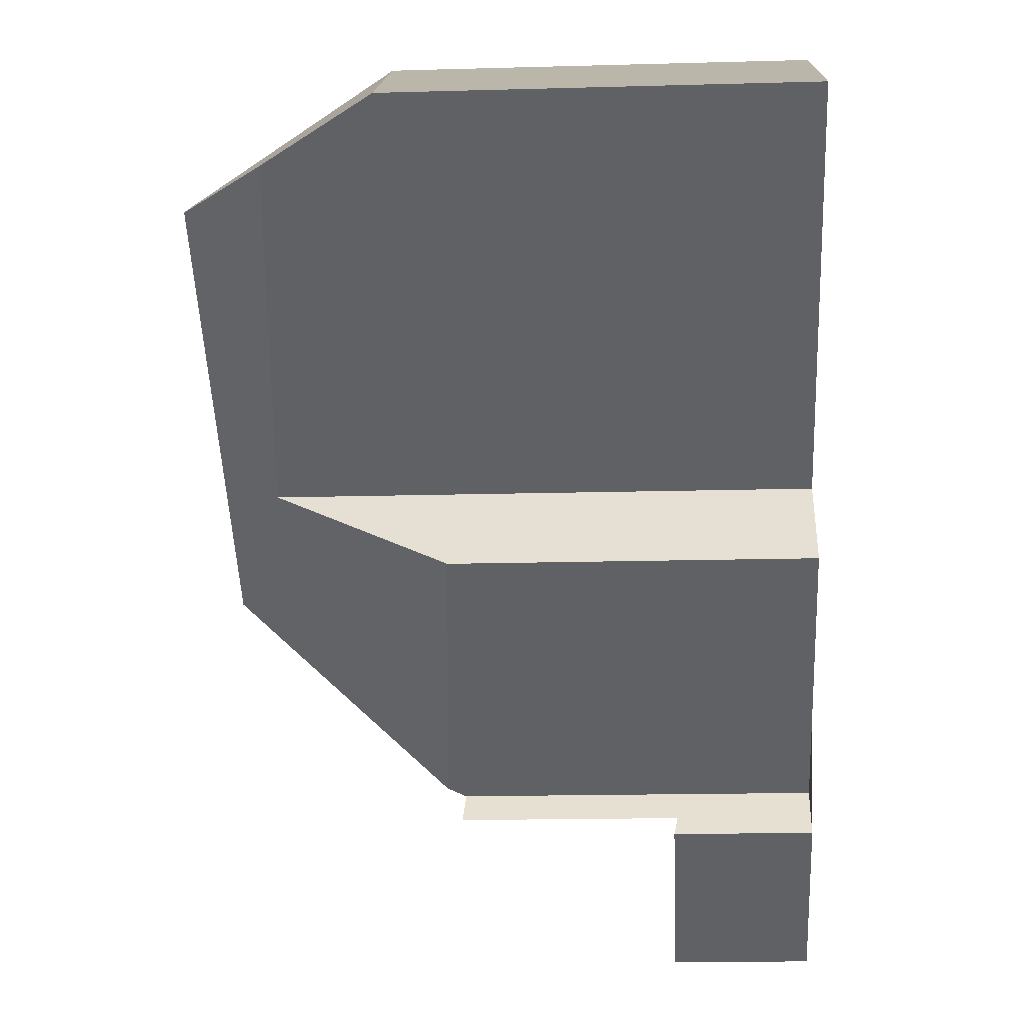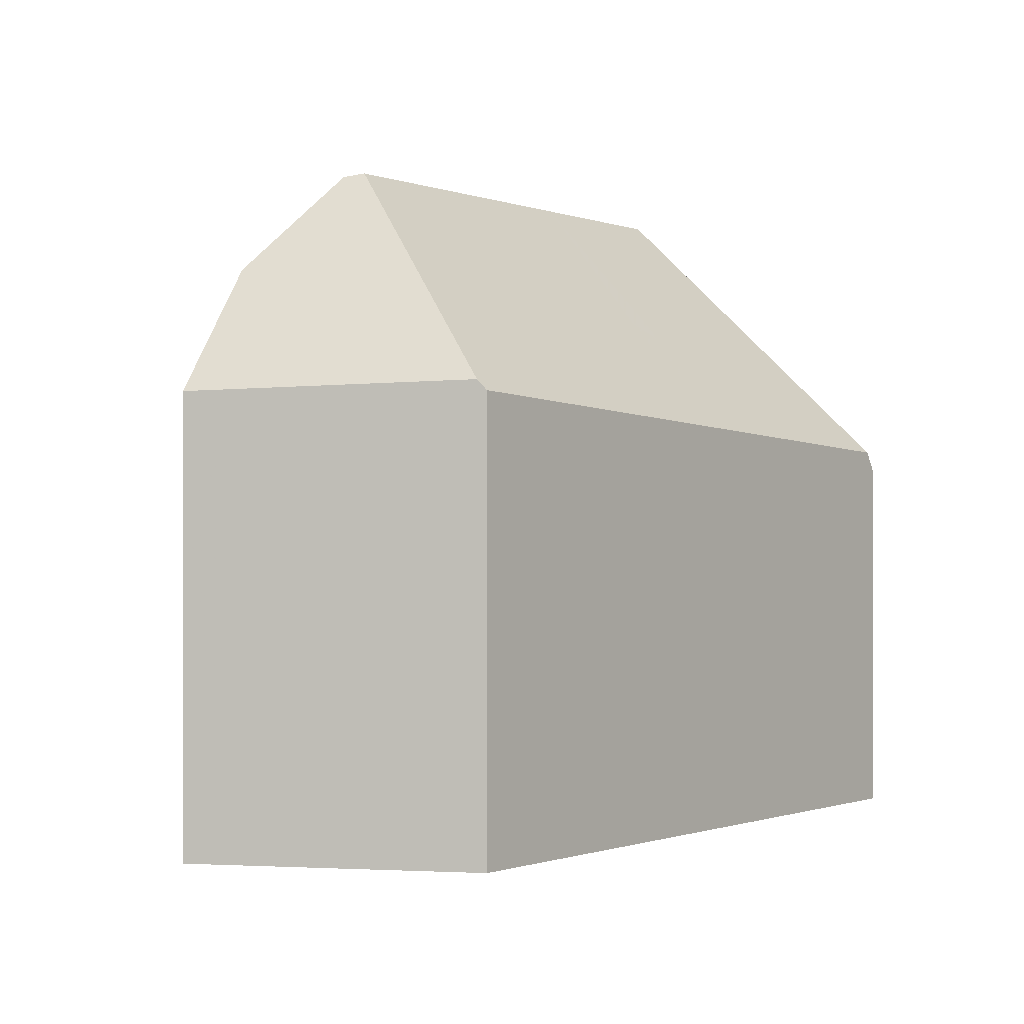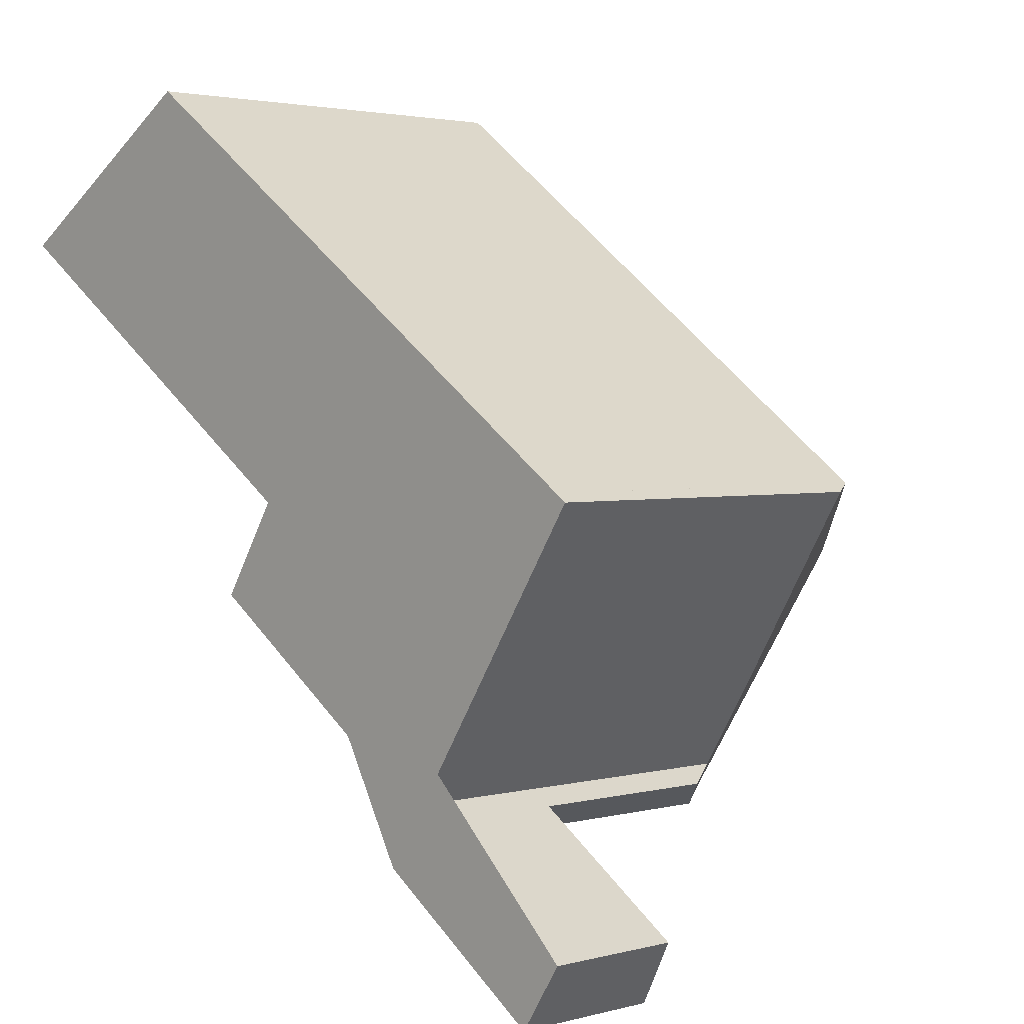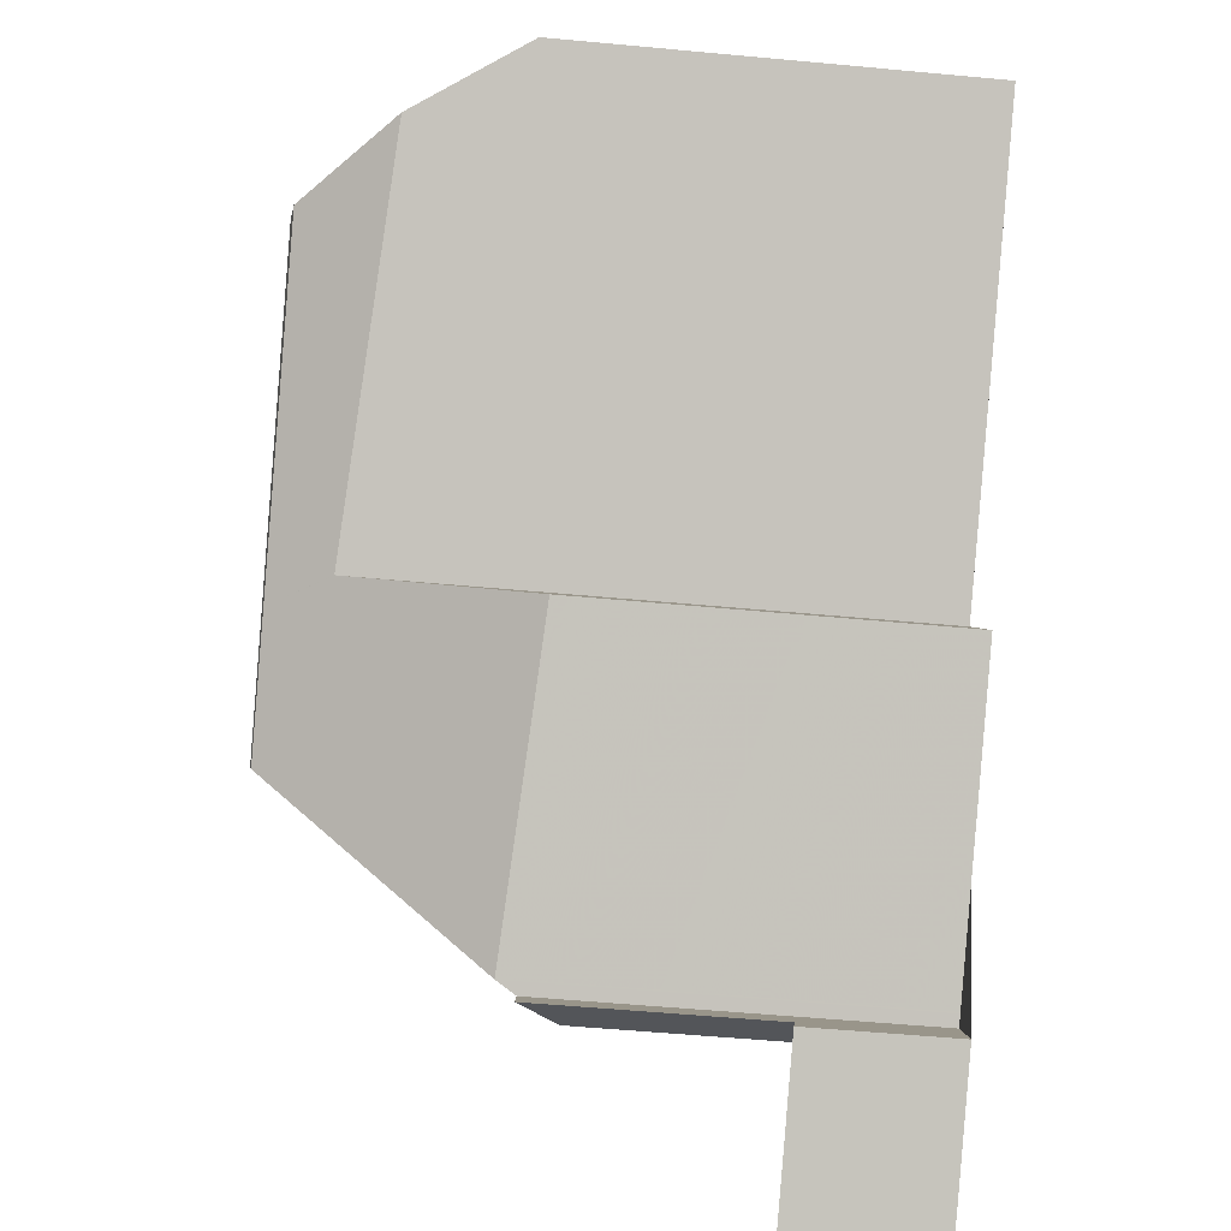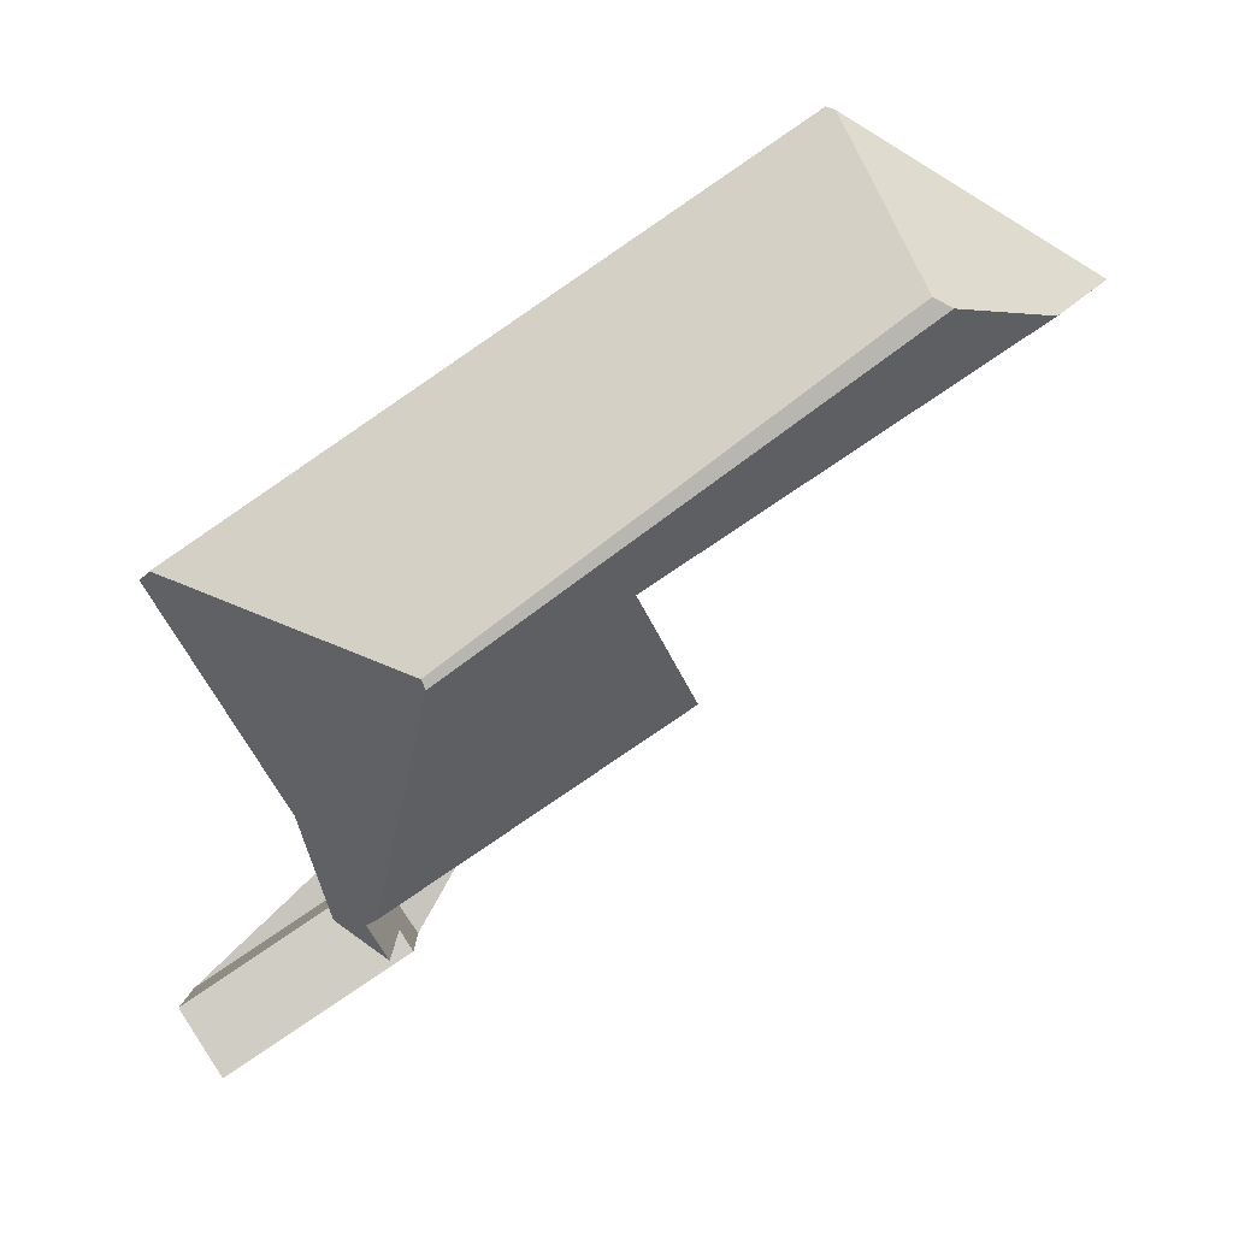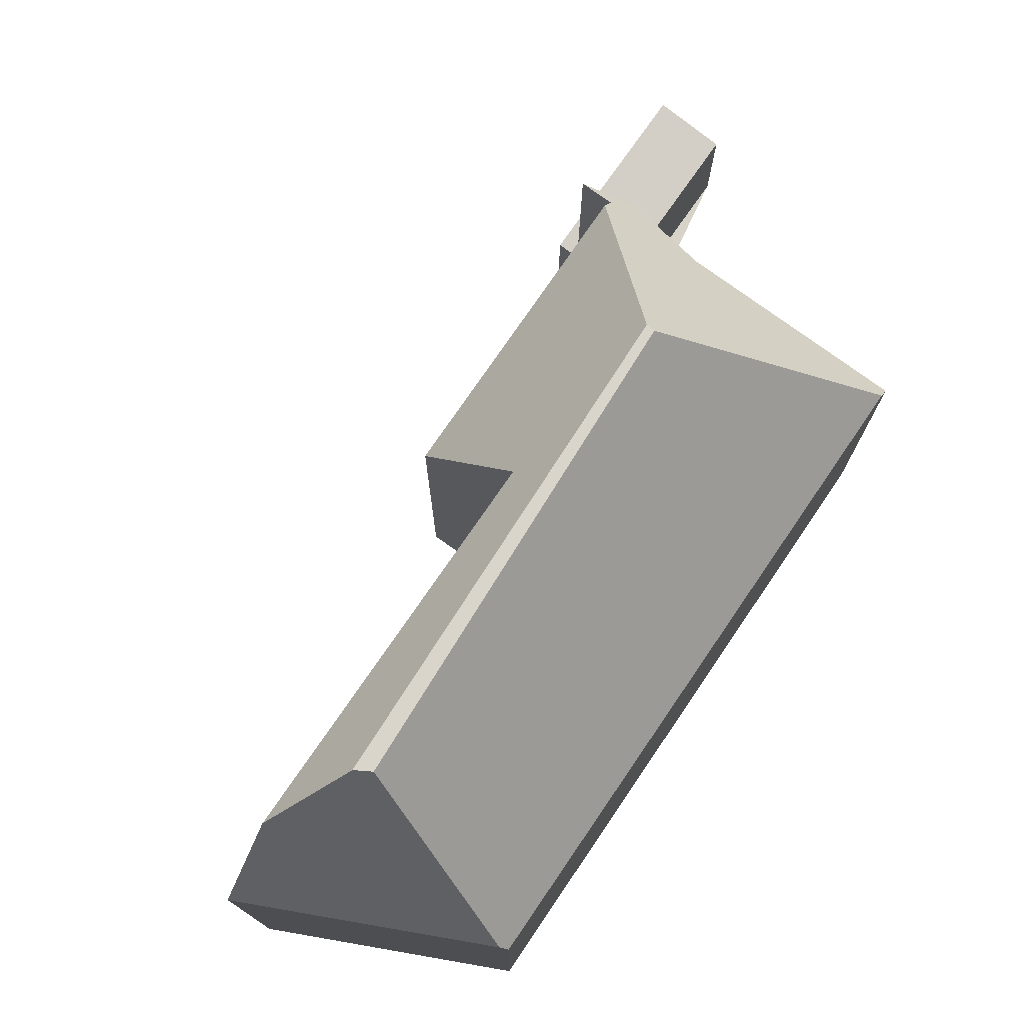
<metadata>
{"format":"obj","ext":"obj","renderer":"f3d","projection":"perspective","resolution":1024,"background":"white","views":[{"elev":-16.9,"azim":93.2,"up":"+Y"},{"elev":-0.1,"azim":160.9,"up":"+Z"},{"elev":2.6,"azim":-132.5,"up":"+Y"},{"elev":-55.4,"azim":84.4,"up":"+Y"},{"elev":0.4,"azim":-2.2,"up":"+Y"},{"elev":76.6,"azim":158.6,"up":"+Z"}]}
</metadata>
<code>
v -115.6 -1021 8.174
v -118.8 -1029 10.95
v -117.6 -1031 7.34
v -123.1 -1035 7.346
v -123.3 -1034 7.347
v -126.9 -1029 6.986
v -110.9 -1024 8.215
v -122.4 -1036 2.893
v -125.9 -1038 2.894
v -126.7 -1037 2.654
v -126.7 -1029 7.397
v -115.4 -1021 8.362
v -122.1 -1030 12.17
v -114.4 -1025 12.25
v -115.2 -1022 9.341
v -124.5 -1030 9.676
v -115.3 -1022 8.64
v -126.2 -1029 7.88
v -115.3 -1022 8.751
v -115.4 -1022 8.636
v -115.8 -1021 8.159
v -126.7 -1029 7.397
v -115.4 -1021 8.362
v -122.9 -1035 7.729
v -123 -1035 7.363
v -112.2 -1025 10.44
v -122.7 -1035 6.57
v -124.9 -1037 2.894
v -125.8 -1036 2.654
v -122.1 -1030 12.17
v -122.9 -1035 7.729
v -122 -1031 12.13
v -122.7 -1035 7.397
v -123 -1035 7.134
v -123.7 -1035 6.58
v -114.4 -1025 12.25
v -114.1 -1025 12.2
v -112.2 -1025 10.44
v -123.7 -1035 2.653
v -122.7 -1035 2.819
v -122.1 -1030 12.17
v -114.1 -1025 12.2
v -122 -1031 12.13
v -114.4 -1025 12.25
v -114.1 -1025 12.2
v -122 -1031 12.13
v -124.5 -1030 9.676
v -122.5 -1033 9.741
v -115.2 -1022 9.341
v -111.6 -1024 9.36
v -122.5 -1033 9.741
v -118.3 -1030 9.605
v -115.3 -1022 8.64
v -115.2 -1021 8.355
v -126.2 -1029 7.88
v -126.7 -1029 7.008
v -115.3 -1022 8.751
v -111.1 -1024 8.614
v -122 -1031 12.14
v -121.7 -1030 12.14
v -121.7 -1030 12.14
v -122 -1031 12.14
v -123.3 -1031 9.715
v -113.3 -1025 11.48
v -113.3 -1025 11.48
v -112.1 -1024 9.358
v -111.7 -1024 8.633
v -124.6 -1032 7.212
v -111.5 -1024 8.233
v -122.2 -1031 11.18
v -112.2 -1025 10.48
v -124.3 -1033 7.246
v -123 -1032 9.726
v -112.2 -1025 10.48
v -111.2 -1024 8.615
v -111.6 -1024 9.36
v -122.2 -1031 11.18
v -117.2 -1028 10.83
v -118.8 -1029 10.94
v -110.9 -1024 8.216
v -122.9 -1035 7.774
v -122.9 -1035 7.728
v -122.9 -1035 7.774
v -124.1 -1033 7.656
v -124.4 -1032 7.622
v -126.4 -1029 7.418
v -126.7 -1029 7.396
v -123.5 -1035 6.746
v -123.5 -1035 2.687
v -126.6 -1037 2.686
v -125.7 -1036 2.686
v -122.9 -1034 7.917
v -122.9 -1034 7.769
v -122.9 -1034 7.917
v -117.6 -1031 7.515
v -115.3 -1022 9.345
v -115 -1023 9.839
v -115.6 -1022 8.622
v -115.8 -1021 8.156
v -115 -1023 9.839
v -113.5 -1025 11.69
v -113.5 -1025 11.69
v -113.4 -1025 11.5
v -113.1 -1025 10.54
v -113.1 -1025 10.52
v -114.9 -1023 10.21
v -123.2 -1029 9.631
v -124.6 -1030 9.534
v -124.6 -1030 9.534
v -114.5 -1023 9.345
v -114.8 -1023 10.06
v -114.1 -1022 8.711
v -114.9 -1023 10.21
v -113.9 -1022 8.312
v -125.9 -1030 7.084
v -125.7 -1030 7.494
v -115.3 -1023 10.19
v -115.9 -1023 9.368
v -116.5 -1022 8.556
v -116.9 -1022 8.079
v -112.5 -1025 10.72
v -112.3 -1025 10.45
v -112.3 -1025 10.49
v -112.5 -1025 10.72
v -114.8 -1023 10.8
v -112.9 -1025 10.74
v -114.3 -1024 10.78
v -114.8 -1023 10.8
v -119.3 -1028 12.2
v -119.3 -1028 12.2
v -120.6 -1027 9.536
v -120.4 -1027 9.826
v -121.2 -1026 8.23
v -121.4 -1025 7.764
v -119.2 -1029 12.16
v -119.1 -1029 11.93
v -119.2 -1029 12.16
v -118.8 -1029 10.95
v -119.8 -1029 12.19
v -119.8 -1029 12.19
v -121 -1027 9.552
v -120.9 -1027 9.794
v -121.7 -1026 8.198
v -121.9 -1026 7.732
v -119.6 -1029 12.15
v -119.6 -1029 11.97
v -119.2 -1030 10.97
v -118.8 -1030 9.62
v -118.1 -1031 7.55
v -118 -1031 7.373
v -119.6 -1029 12.15
v -123 -1035 7.134
v -122.7 -1035 7.397
v -122.7 -1035 2.819
v -123.5 -1035 2.687
v -123.7 -1035 6.58
v -123.5 -1035 6.746
v -123.7 -1035 2.653
v -124.9 -1037 2.891
v -125.9 -1038 2.892
v -122.5 -1036 2.89
v -126.6 -1037 2.686
v -125.9 -1038 2.892
v -125.9 -1038 2.894
v -126.7 -1037 2.654
v -115.4 -1021 8.362
v -115.6 -1021 8.174
v -115.6 -1021 -1.776e-15
v -115.4 -1021 0
v -118.8 -1029 10.94
v -118.8 -1029 10.95
v -118.8 -1029 0
v -118.8 -1029 0
v -118 -1031 7.373
v -117.6 -1031 7.34
v -117.6 -1031 0
v -118 -1031 8.882e-16
v -123 -1035 7.363
v -123.1 -1035 7.346
v -123.1 -1035 0
v -123 -1035 8.882e-16
v -124.3 -1033 7.246
v -123.3 -1034 7.347
v -123.3 -1034 8.882e-16
v -124.3 -1033 0
v -126.7 -1029 7.396
v -126.9 -1029 6.986
v -126.9 -1029 -8.882e-16
v -126.7 -1029 0
v -111.1 -1024 8.614
v -110.9 -1024 8.215
v -110.9 -1024 0
v -111.1 -1024 0
v -124.9 -1037 2.894
v -122.4 -1036 2.893
v -122.4 -1036 -4.441e-16
v -124.9 -1037 -4.441e-16
v -125.9 -1038 2.892
v -125.9 -1038 2.894
v -125.9 -1038 0
v -125.9 -1038 4.441e-16
v -126.7 -1037 2.654
v -126.7 -1037 2.654
v -126.7 -1037 0
v -126.7 -1037 0
v -121.9 -1026 7.732
v -126.7 -1029 7.397
v -126.7 -1029 0
v -121.9 -1026 0
v -115.6 -1021 8.174
v -115.8 -1021 8.159
v -115.8 -1021 0
v -115.6 -1021 -1.776e-15
v -115.2 -1021 8.355
v -115.4 -1021 8.362
v -115.4 -1021 0
v -115.2 -1021 0
v -123.1 -1035 7.346
v -122.9 -1035 7.729
v -122.9 -1035 8.882e-16
v -123.1 -1035 0
v -122.7 -1035 7.397
v -123 -1035 7.363
v -123 -1035 8.882e-16
v -122.7 -1035 -8.882e-16
v -125.9 -1038 2.894
v -124.9 -1037 2.894
v -124.9 -1037 -4.441e-16
v -125.9 -1038 0
v -123.7 -1035 2.653
v -125.8 -1036 2.654
v -125.8 -1036 0
v -123.7 -1035 0
v -112.3 -1025 10.45
v -112.2 -1025 10.44
v -112.2 -1025 0
v -112.3 -1025 0
v -112.2 -1025 10.44
v -111.6 -1024 9.36
v -111.6 -1024 0
v -112.2 -1025 0
v -117.6 -1031 7.515
v -118.3 -1030 9.605
v -118.3 -1030 0
v -117.6 -1031 8.882e-16
v -113.9 -1022 8.312
v -115.2 -1021 8.355
v -115.2 -1021 0
v -113.9 -1022 0
v -126.9 -1029 6.986
v -126.7 -1029 7.008
v -126.7 -1029 0
v -126.9 -1029 -8.882e-16
v -111.6 -1024 9.36
v -111.1 -1024 8.614
v -111.1 -1024 0
v -111.6 -1024 0
v -125.9 -1030 7.084
v -124.6 -1032 7.212
v -124.6 -1032 0
v -125.9 -1030 0
v -110.9 -1024 8.216
v -111.5 -1024 8.233
v -111.5 -1024 0
v -110.9 -1024 1.776e-15
v -124.6 -1032 7.212
v -124.3 -1033 7.246
v -124.3 -1033 0
v -124.6 -1032 0
v -118.8 -1029 10.95
v -117.2 -1028 10.83
v -117.2 -1028 0
v -118.8 -1029 -1.776e-15
v -118.3 -1030 9.605
v -118.8 -1029 10.94
v -118.8 -1029 0
v -118.3 -1030 0
v -110.9 -1024 8.215
v -110.9 -1024 8.216
v -110.9 -1024 1.776e-15
v -110.9 -1024 0
v -122.9 -1035 7.729
v -122.9 -1035 7.728
v -122.9 -1035 0
v -122.9 -1035 8.882e-16
v -126.7 -1029 7.397
v -126.7 -1029 7.396
v -126.7 -1029 0
v -126.7 -1029 0
v -126.7 -1037 2.654
v -126.6 -1037 2.686
v -126.6 -1037 0
v -126.7 -1037 0
v -117.6 -1031 7.34
v -117.6 -1031 7.515
v -117.6 -1031 8.882e-16
v -117.6 -1031 0
v -115.8 -1021 8.159
v -115.8 -1021 8.156
v -115.8 -1021 0
v -115.8 -1021 0
v -117.2 -1028 10.83
v -113.1 -1025 10.52
v -113.1 -1025 0
v -117.2 -1028 0
v -111.5 -1024 8.233
v -113.9 -1022 8.312
v -113.9 -1022 0
v -111.5 -1024 0
v -126.7 -1029 7.008
v -125.9 -1030 7.084
v -125.9 -1030 0
v -126.7 -1029 0
v -115.8 -1021 8.156
v -116.9 -1022 8.079
v -116.9 -1022 0
v -115.8 -1021 0
v -113.1 -1025 10.52
v -112.3 -1025 10.45
v -112.3 -1025 0
v -113.1 -1025 0
v -116.9 -1022 8.079
v -121.4 -1025 7.764
v -121.4 -1025 0
v -116.9 -1022 0
v -118.8 -1029 10.95
v -118.8 -1029 10.95
v -118.8 -1029 -1.776e-15
v -118.8 -1029 0
v -121.4 -1025 7.764
v -121.9 -1026 7.732
v -121.9 -1026 0
v -121.4 -1025 0
v -122.9 -1035 7.728
v -118 -1031 7.373
v -118 -1031 8.882e-16
v -122.9 -1035 0
v -122.5 -1036 2.89
v -122.7 -1035 2.819
v -122.7 -1035 0
v -122.5 -1036 0
v -123.3 -1034 7.347
v -123.7 -1035 6.58
v -123.7 -1035 -8.882e-16
v -123.3 -1034 8.882e-16
v -126.6 -1037 2.686
v -125.9 -1038 2.892
v -125.9 -1038 4.441e-16
v -126.6 -1037 0
v -122.4 -1036 2.893
v -122.5 -1036 2.89
v -122.5 -1036 0
v -122.4 -1036 -4.441e-16
v -125.9 -1038 2.894
v -125.9 -1038 2.894
v -125.9 -1038 0
v -125.9 -1038 0
v -125.8 -1036 2.654
v -126.7 -1037 2.654
v -126.7 -1037 0
v -125.8 -1036 0
v -110.9 -1024 0
v -118.8 -1029 0
v -117.6 -1031 0
v -123.1 -1035 0
v -122.4 -1036 0
v -125.9 -1038 0
v -126.7 -1037 0
v -123.3 -1034 0
v -126.9 -1029 0
v -115.6 -1021 0
f 21 1 12 17 20
f 118 96 97 106 117
f 20 17 19
f 119 98 96 118
f 120 99 98 119
f 34 27 33
f 89 40 27 34 88
f 163 160 90 162
f 60 32 59
f 63 47 41 62
f 53 23 54
f 82 31 81
f 109 47 63 85 116
f 126 66 76 71 121
f 147 77 46 61 146
f 75 67 69 80
f 87 22 55 86
f 76 66 67 75
f 151 60 59 30 140
f 70 48 73
f 110 49 57 112
f 93 84 73 48 92
f 113 100 111
f 146 61 145
f 112 57 53 54 114
f 85 63 73 84
f 75 58 50 76
f 73 63 62 43 70
f 76 50 26 71
f 105 78 104
f 148 51 77 147
f 80 7 58 75
f 150 82 81 94 149
f 84 72 68 85
f 116 85 68 115
f 86 56 6 87
f 88 35 39 89
f 162 90 10 165
f 92 83 93
f 149 94 51 148
f 96 15 97
f 98 20 19 15 96
f 99 21 20 98
f 111 100 49 110
f 102 65 103
f 123 74 38 122
f 124 74 123
f 117 106 125
f 107 16 108
f 127 111 110 66 126
f 112 67 66 110
f 128 113 111 127
f 114 69 67 112
f 115 56 86 116
f 116 86 55 109
f 142 107 141
f 141 107 108 18 143
f 143 18 11 144
f 122 105 104 123
f 123 104 103 65 124
f 139 13 16 107 142
f 126 64 101 127
f 127 101 42 44 128
f 121 64 126
f 131 118 117 132
f 133 119 118 131
f 134 120 119 133
f 132 117 125 14 129
f 135 45 102 103 136
f 130 36 37 137
f 136 103 104 78 138
f 141 131 132 142
f 143 133 131 141
f 144 134 133 143
f 142 132 129 139
f 145 135 136 146
f 147 79 52 148
f 149 95 3 150
f 148 52 95 149
f 140 130 137 151
f 146 136 138 2 79 147
f 152 25 153
f 159 91 155 154 161
f 156 5 72 84 93 157
f 155 91 29 158
f 157 93 83 24 4 25 152
f 164 9 160 163
f 161 8 28 159
f 162 91 159 163
f 163 159 28 164
f 165 29 91 162
f 167 168 169 166
f 171 172 173 170
f 175 176 177 174
f 179 180 181 178
f 183 184 185 182
f 187 188 189 186
f 191 192 193 190
f 195 196 197 194
f 199 200 201 198
f 203 204 205 202
f 207 208 209 206
f 211 212 213 210
f 215 216 217 214
f 219 220 221 218
f 223 224 225 222
f 227 228 229 226
f 231 232 233 230
f 235 236 237 234
f 239 240 241 238
f 243 244 245 242
f 247 248 249 246
f 251 252 253 250
f 255 256 257 254
f 259 260 261 258
f 263 264 265 262
f 267 268 269 266
f 271 272 273 270
f 275 276 277 274
f 279 280 281 278
f 283 284 285 282
f 287 288 289 286
f 291 292 293 290
f 295 296 297 294
f 299 300 301 298
f 303 304 305 302
f 307 308 309 306
f 311 312 313 310
f 315 316 317 314
f 319 320 321 318
f 323 324 325 322
f 327 328 329 326
f 331 332 333 330
f 335 336 337 334
f 339 340 341 338
f 343 344 345 342
f 347 348 349 346
f 351 352 353 350
f 355 356 357 354
f 359 360 361 358
f 363 364 365 366 367 368 369 370 371 362

</code>
